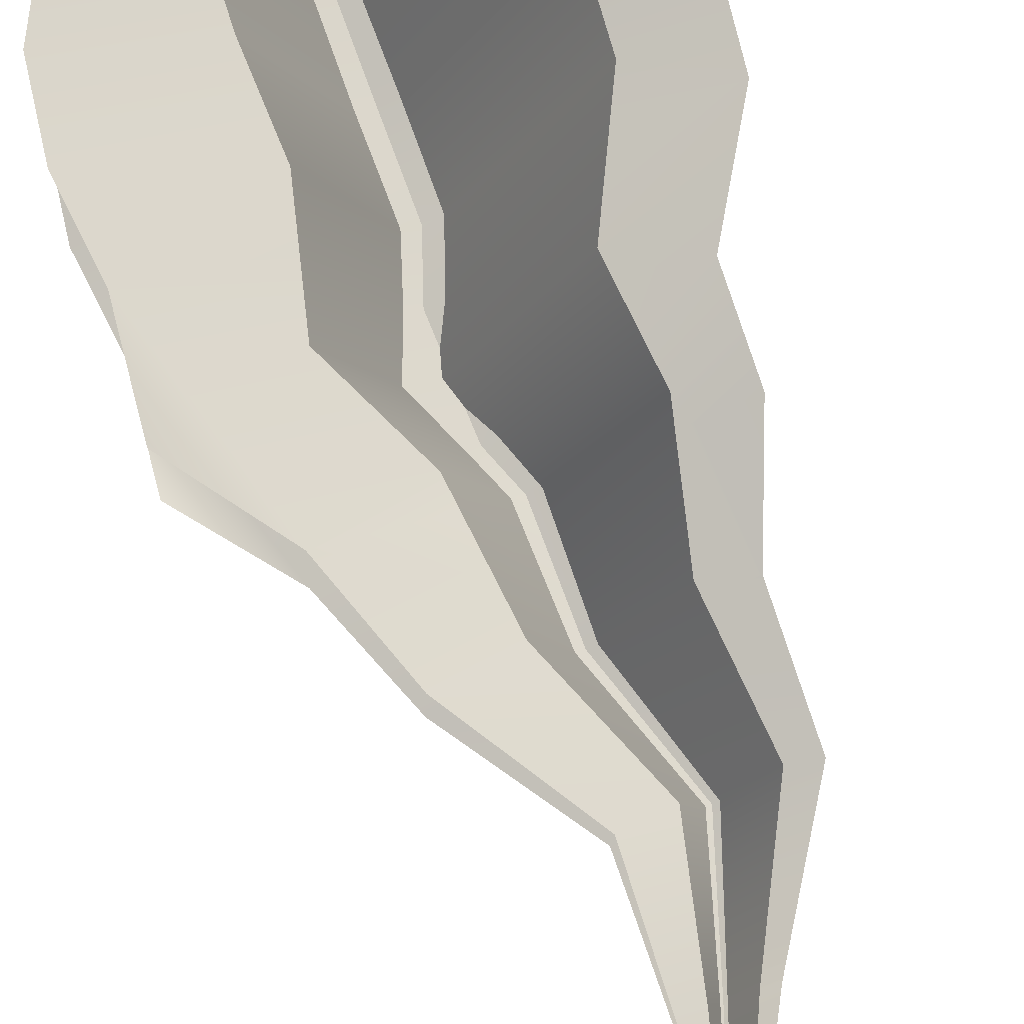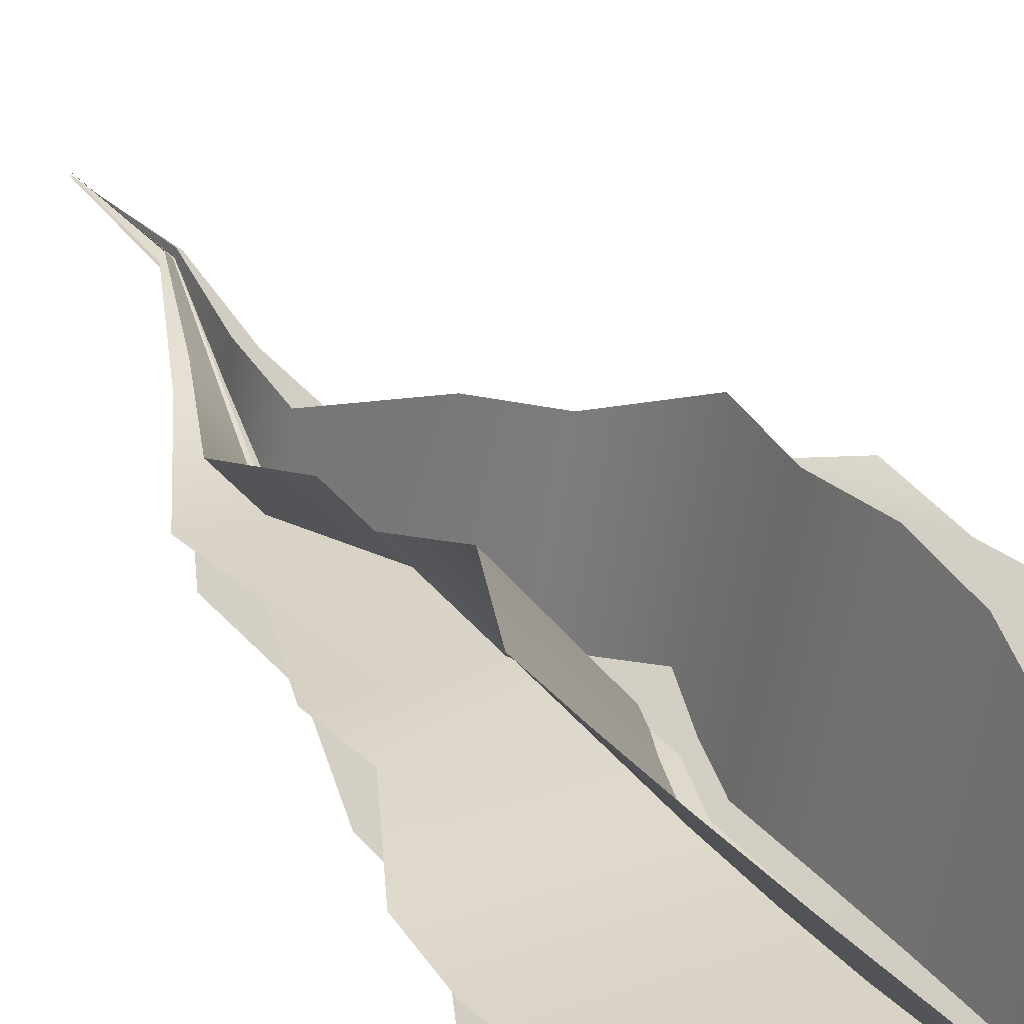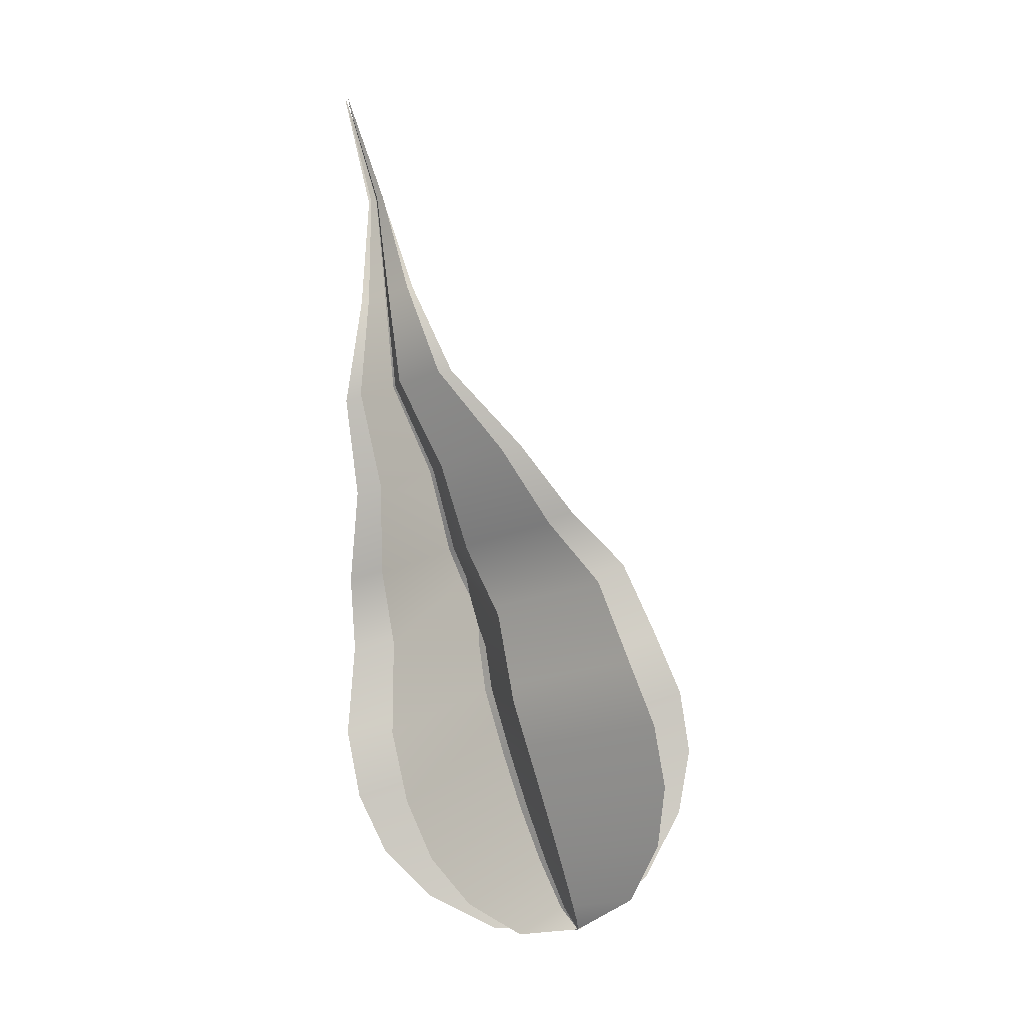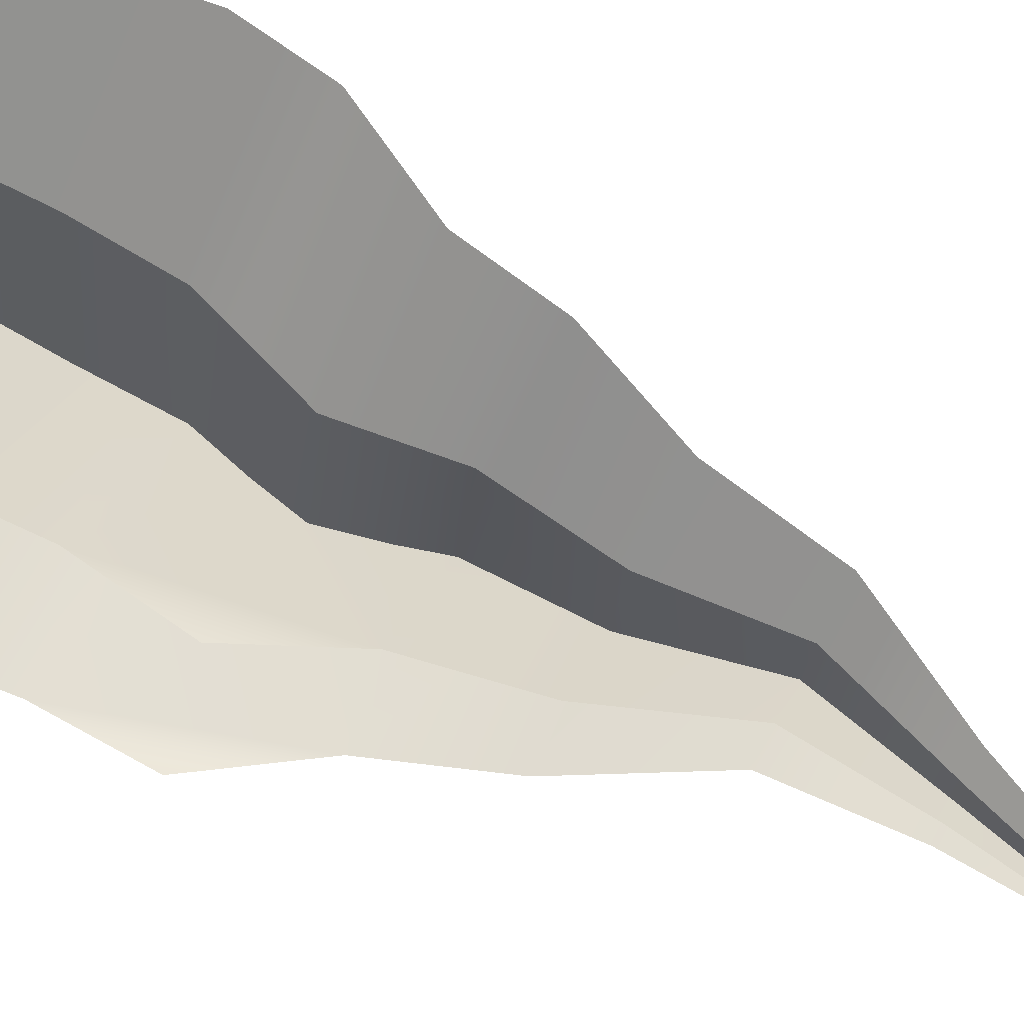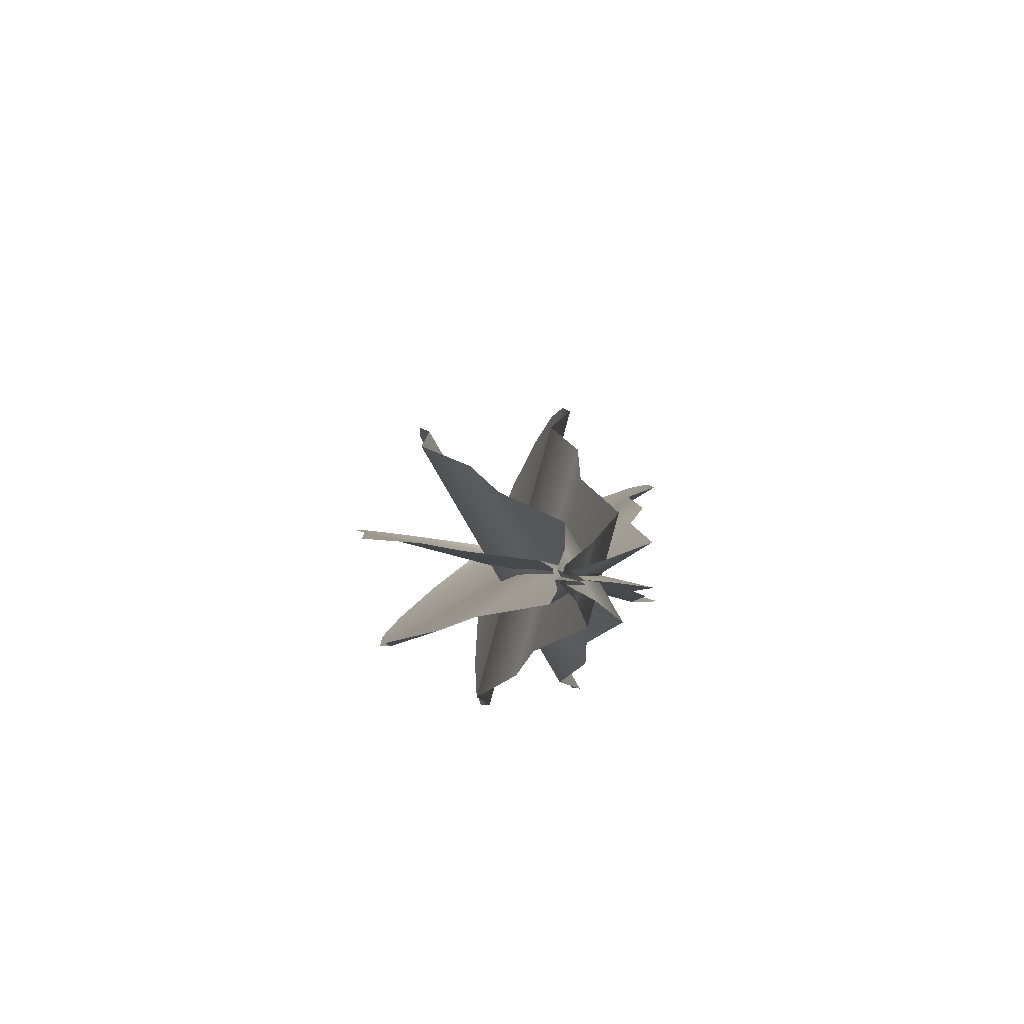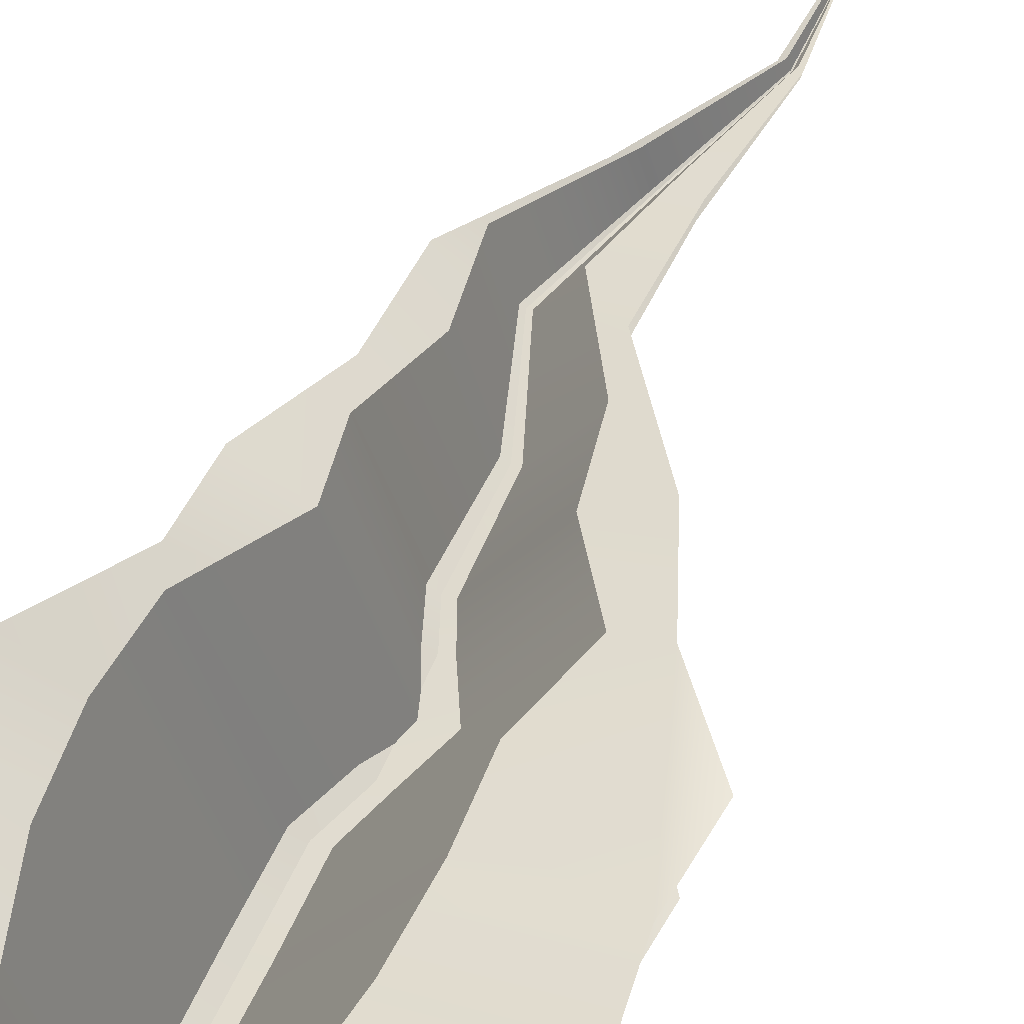
<metadata>
{"format":"obj","ext":"obj","renderer":"f3d","projection":"perspective","resolution":1024,"background":"white","views":[{"elev":61.4,"azim":-15.7,"up":"+Y"},{"elev":54.6,"azim":148.8,"up":"+Y"},{"elev":-0.5,"azim":103.8,"up":"+Z"},{"elev":43.3,"azim":-60.4,"up":"+Y"},{"elev":76.2,"azim":-10.0,"up":"+Z"},{"elev":72.5,"azim":-149.8,"up":"+Y"}]}
</metadata>
<code>
o Flame1t_BezierCurve.010
v -1.373 5.518 3.714
v -1.364 5.52 3.716
v -1.358 5.52 3.721
v -1.355 5.519 3.727
v -1.353 5.518 3.733
v -1.353 5.516 3.739
v -1.357 5.513 3.747
v -1.357 5.511 3.754
v -1.359 5.507 3.762
v -1.358 5.503 3.77
v -1.364 5.5 3.78
v -1.368 5.498 3.79
v -1.368 5.494 3.801
v -1.38 5.514 3.716
v -1.385 5.51 3.721
v -1.387 5.507 3.727
v -1.388 5.505 3.732
v -1.386 5.503 3.739
v -1.386 5.502 3.747
v -1.38 5.501 3.754
v -1.376 5.501 3.762
v -1.369 5.499 3.77
v -1.369 5.498 3.78
v -1.37 5.497 3.79
v -1.373 5.518 3.714
v -1.37 5.51 3.714
v -1.368 5.503 3.718
v -1.367 5.499 3.722
v -1.366 5.496 3.728
v -1.366 5.495 3.735
v -1.368 5.495 3.743
v -1.366 5.496 3.75
v -1.366 5.496 3.759
v -1.363 5.496 3.769
v -1.366 5.497 3.779
v -1.369 5.497 3.79
v -1.368 5.494 3.801
v -1.376 5.525 3.719
v -1.378 5.528 3.726
v -1.379 5.529 3.732
v -1.379 5.528 3.738
v -1.378 5.526 3.744
v -1.379 5.522 3.752
v -1.374 5.517 3.757
v -1.372 5.512 3.765
v -1.366 5.506 3.772
v -1.368 5.502 3.781
v -1.369 5.498 3.791
v -1.373 5.518 3.714
v -1.368 5.525 3.718
v -1.365 5.528 3.724
v -1.363 5.529 3.73
v -1.362 5.528 3.737
v -1.362 5.526 3.743
v -1.365 5.522 3.75
v -1.363 5.517 3.756
v -1.364 5.512 3.764
v -1.361 5.506 3.772
v -1.365 5.502 3.781
v -1.368 5.498 3.79
v -1.368 5.495 3.801
v -1.375 5.51 3.715
v -1.377 5.503 3.718
v -1.377 5.499 3.723
v -1.377 5.496 3.729
v -1.376 5.495 3.736
v -1.378 5.495 3.744
v -1.373 5.496 3.751
v -1.371 5.496 3.76
v -1.366 5.496 3.769
v -1.367 5.497 3.779
v -1.369 5.497 3.79
v -1.373 5.518 3.714
v -1.365 5.514 3.715
v -1.36 5.51 3.719
v -1.356 5.507 3.724
v -1.355 5.505 3.729
v -1.355 5.503 3.736
v -1.359 5.502 3.744
v -1.358 5.502 3.751
v -1.36 5.501 3.76
v -1.359 5.499 3.769
v -1.364 5.498 3.779
v -1.368 5.497 3.79
v -1.368 5.494 3.801
v -1.381 5.52 3.718
v -1.386 5.52 3.724
v -1.388 5.519 3.73
v -1.388 5.518 3.736
v -1.387 5.516 3.743
v -1.387 5.513 3.75
v -1.381 5.51 3.756
v -1.377 5.507 3.764
v -1.369 5.503 3.771
v -1.369 5.5 3.78
v -1.37 5.498 3.79
g Flame1t_BezierCurve.010_None
f 18 7 20
f 45 44 33
f 70 71 59
f 90 79 92
f 1 2 14
f 2 3 14
f 3 4 16
f 4 5 17
f 5 6 18
f 6 7 18
f 7 8 20
f 8 9 20
f 9 10 22
f 10 11 22
f 12 13 24
f 11 12 23
f 22 11 23
f 4 17 16
f 12 24 23
f 22 21 9
f 21 20 9
f 5 18 17
f 16 15 3
f 15 14 3
f 20 19 18
f 25 26 38
f 26 27 38
f 27 28 39
f 28 29 40
f 39 28 40
f 29 30 42
f 30 31 42
f 31 32 44
f 32 33 44
f 33 34 46
f 34 35 46
f 36 37 48
f 35 36 47
f 46 35 47
f 39 38 27
f 41 40 29
f 44 43 31
f 43 42 31
f 42 41 29
f 36 48 47
f 46 45 33
f 51 50 62
f 50 49 62
f 62 63 51
f 63 64 52
f 64 65 52
f 65 66 54
f 66 67 55
f 68 69 57
f 69 70 57
f 66 55 54
f 67 68 55
f 52 51 63
f 54 53 65
f 53 52 65
f 57 56 68
f 56 55 68
f 59 58 70
f 58 57 70
f 72 61 60
f 72 60 71
f 60 59 71
f 73 74 86
f 74 75 86
f 75 76 88
f 76 77 89
f 77 78 90
f 78 79 90
f 79 80 92
f 80 81 92
f 81 82 94
f 82 83 94
f 84 85 96
f 83 84 95
f 94 83 95
f 76 89 88
f 84 96 95
f 94 93 81
f 93 92 81
f 77 90 89
f 88 87 75
f 87 86 75
f 92 91 90

</code>
